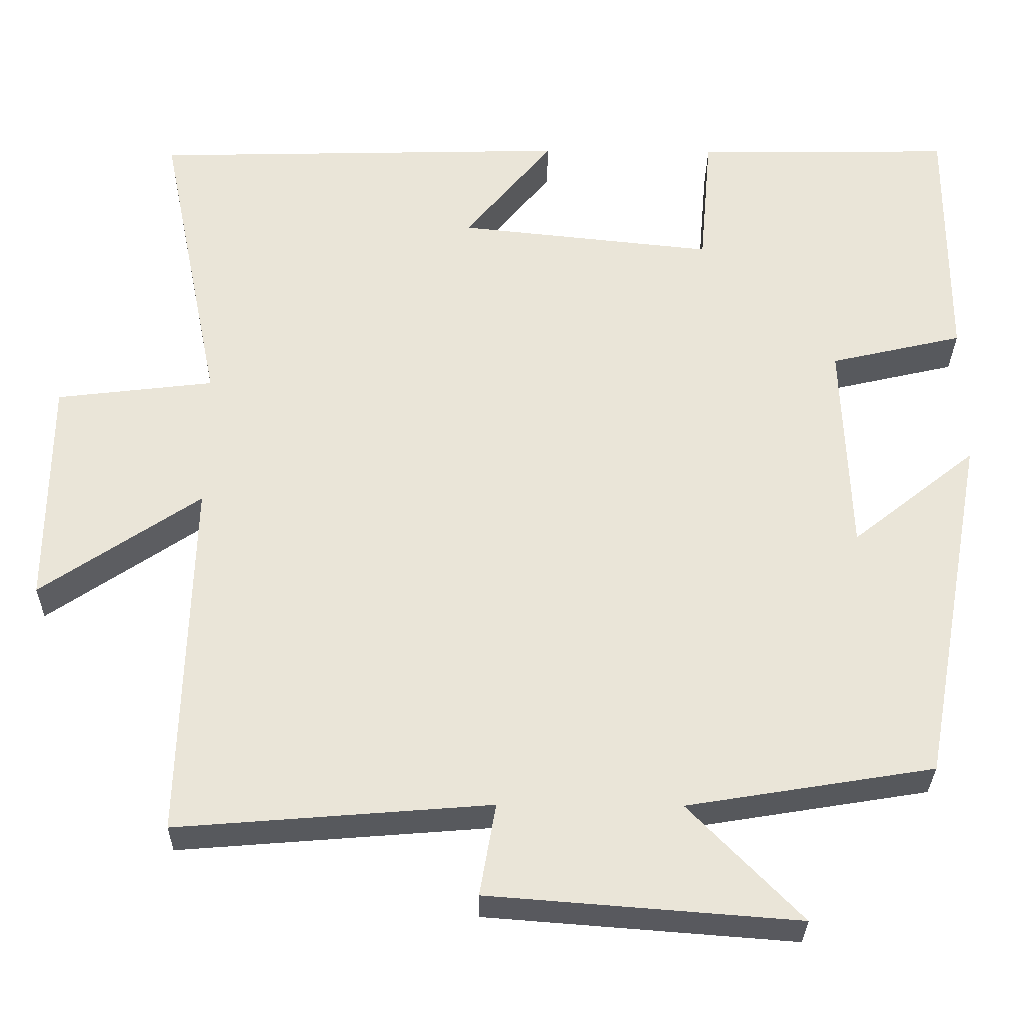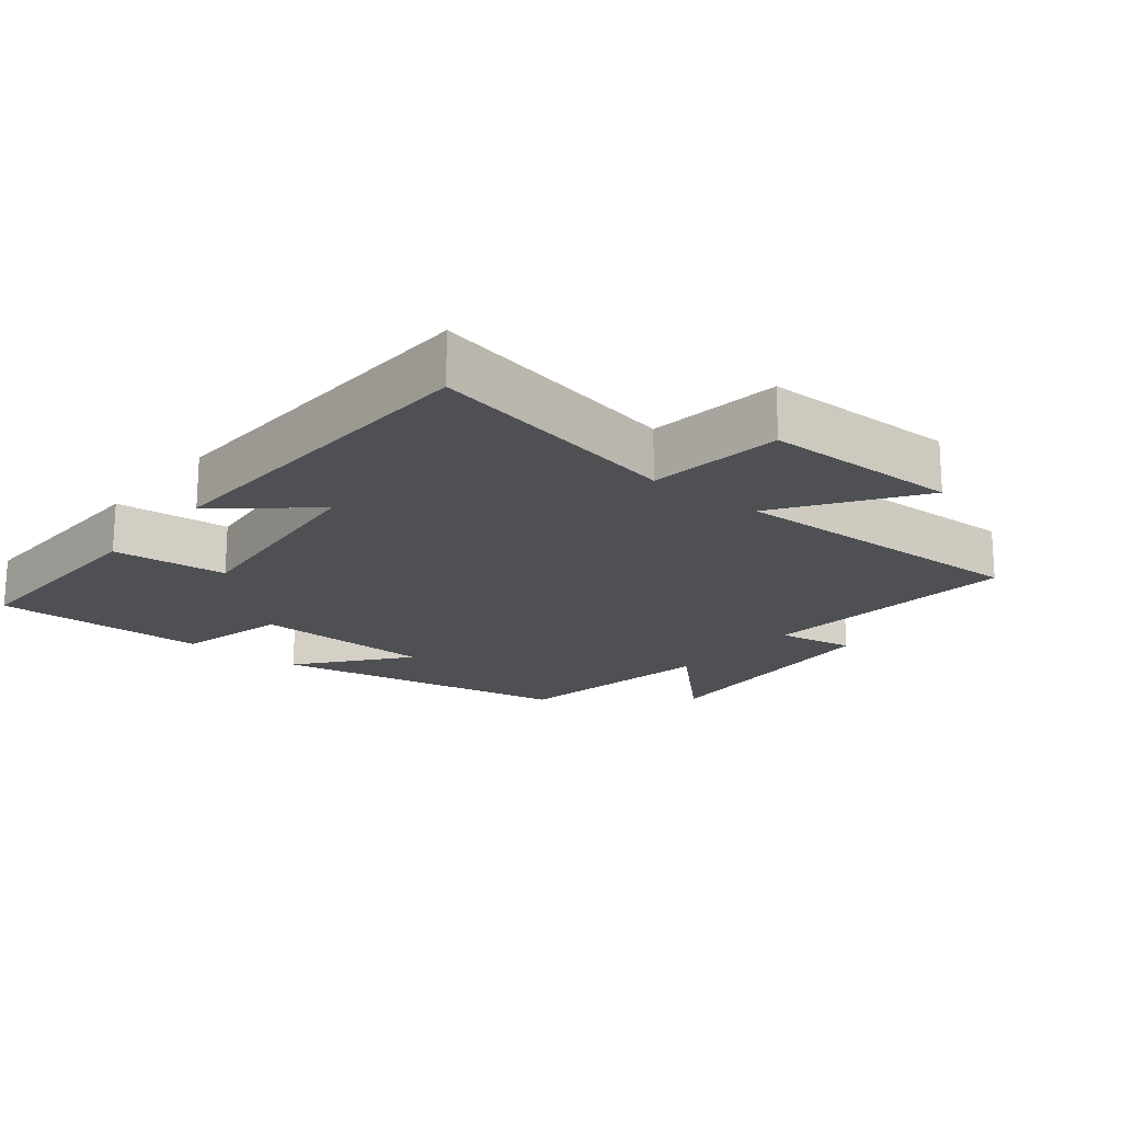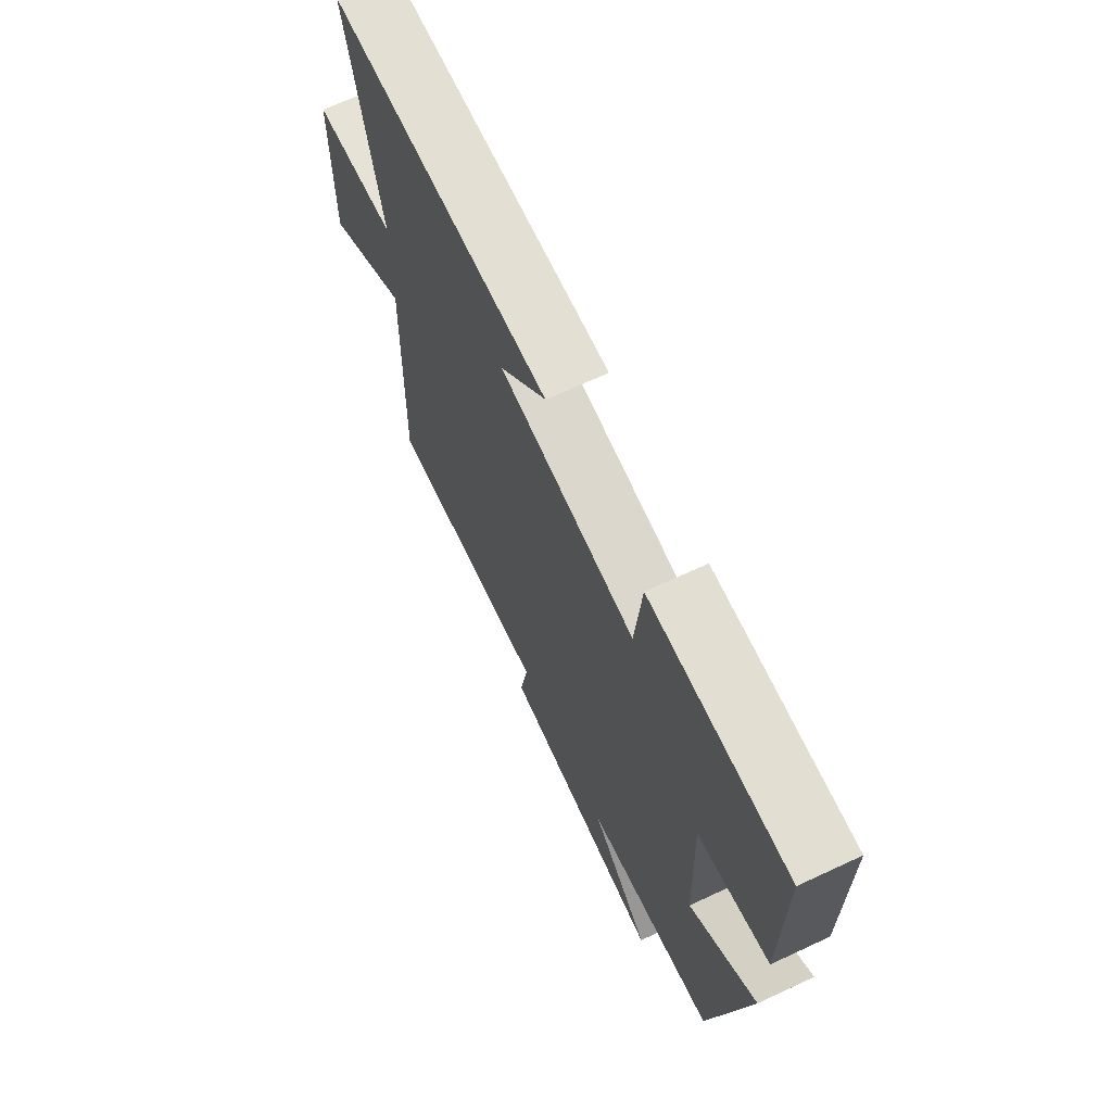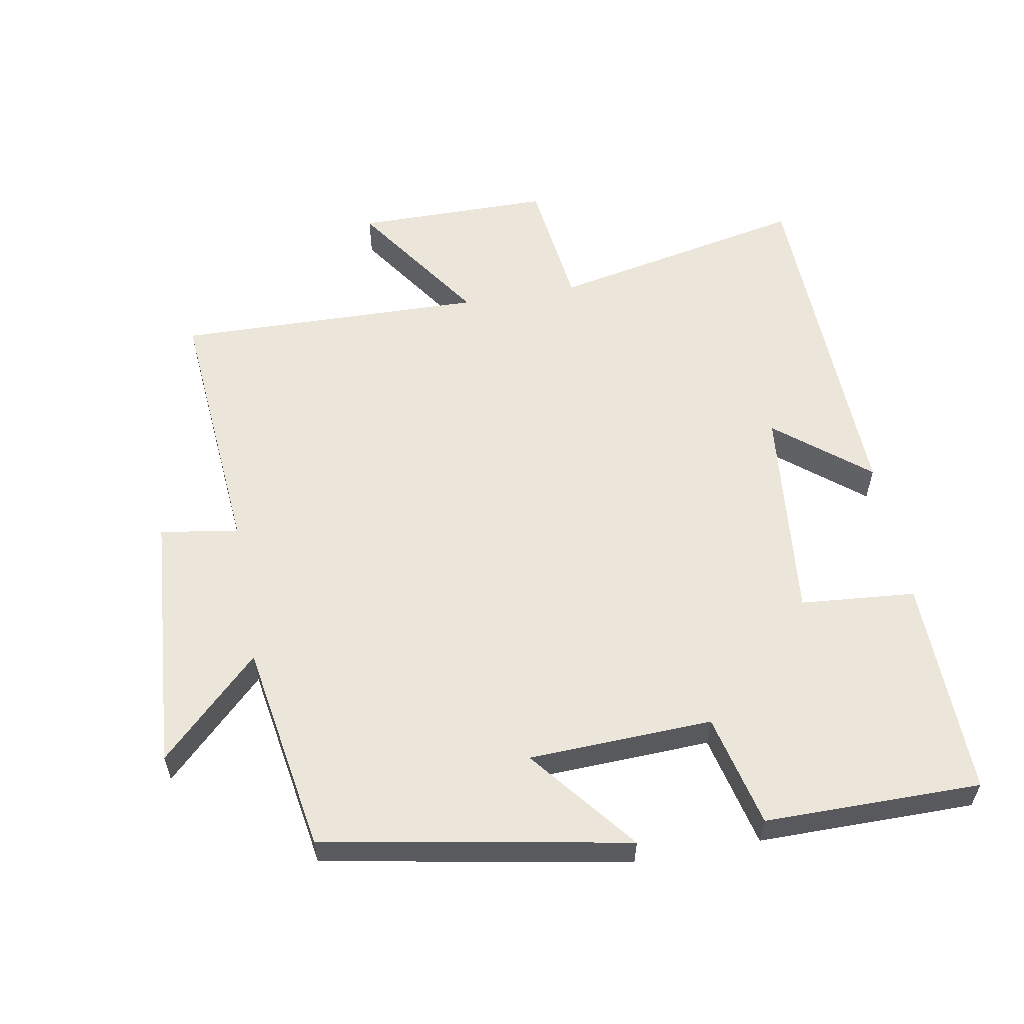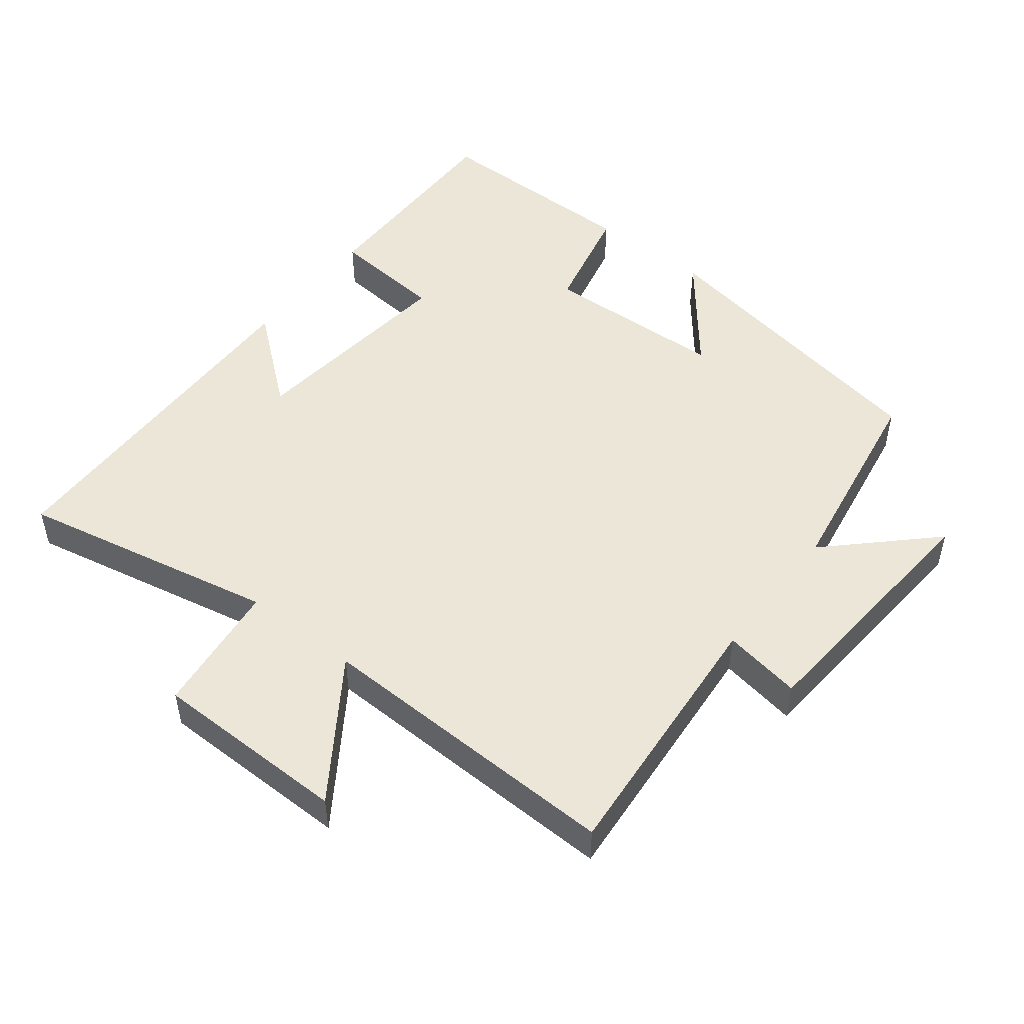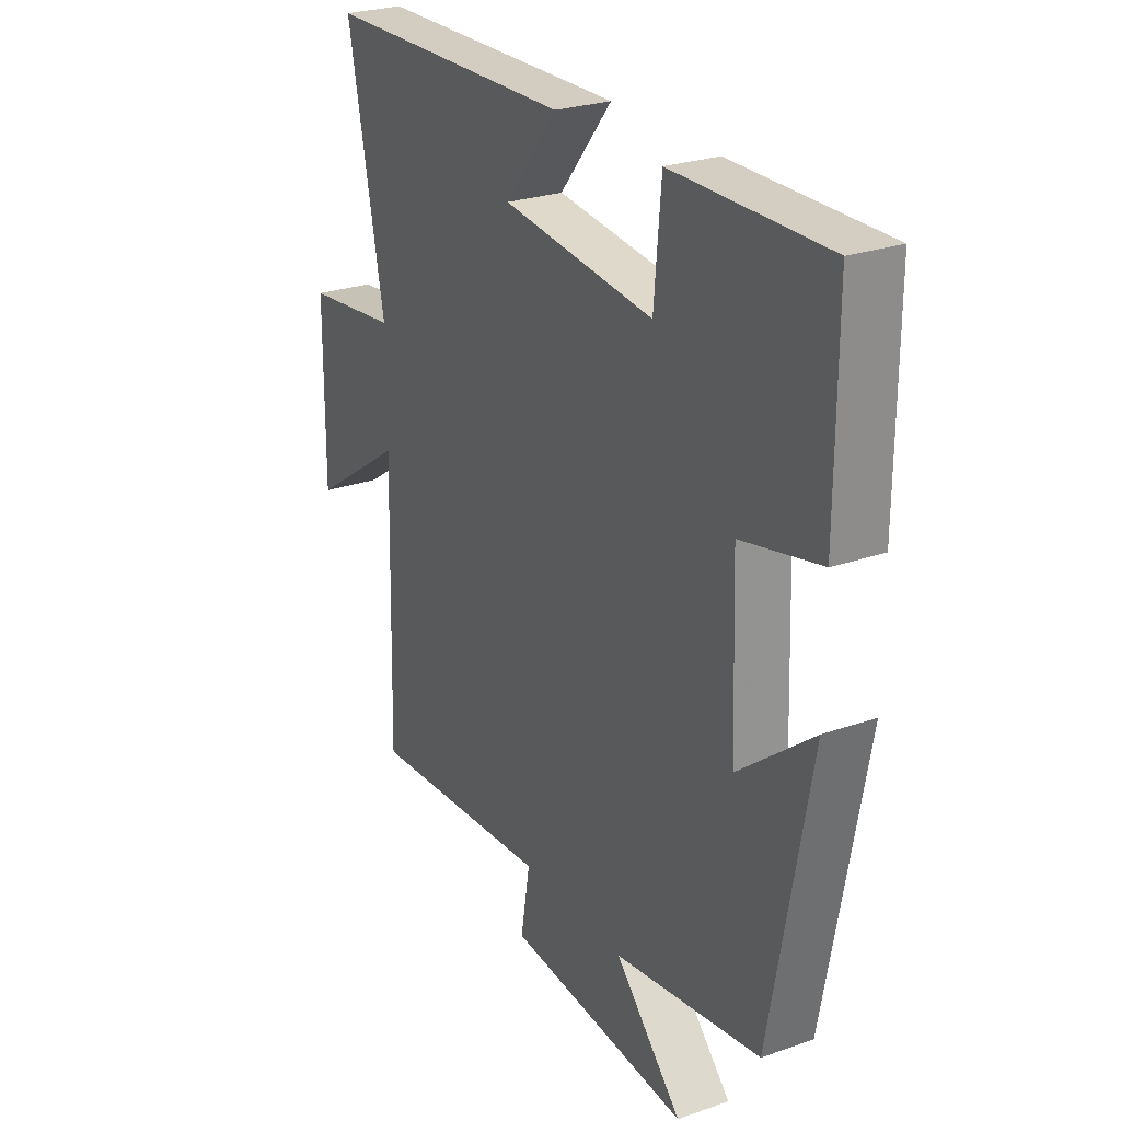
<metadata>
{"format":"obj","ext":"obj","renderer":"f3d","projection":"perspective","resolution":1024,"background":"white","views":[{"elev":-30.4,"azim":179.2,"up":"+Z"},{"elev":-18.6,"azim":50.9,"up":"+Y"},{"elev":68.2,"azim":-115.0,"up":"+Z"},{"elev":57.4,"azim":-100.3,"up":"+Y"},{"elev":49.4,"azim":128.0,"up":"+Y"},{"elev":26.0,"azim":-119.0,"up":"+Z"}]}
</metadata>
<code>
v -0.501 0.07 0.505
v -0.177 0.07 0.5
v -0.162 0.07 0.33
v 0.16 0.07 0.364
v 0.049 0.07 0.5
v 0.578 0.07 0.486
v 0.5 0.07 0.104
v 0.698 0.07 0.08
v 0.7 0.07 -0.21
v 0.5 0.07 -0.074
v 0.512 0.07 -0.532
v 0.119 0.07 -0.5
v 0.139 0.07 -0.616
v -0.249 0.07 -0.646
v -0.107 0.07 -0.5
v -0.417 0.07 -0.449
v -0.5 0.07 0
v -0.343 0.07 -0.125
v -0.333 0.07 0.147
v -0.5 0.07 0.186
v -0.501 0 0.505
v -0.177 0 0.5
v -0.162 0 0.33
v 0.16 0 0.364
v 0.049 0 0.5
v 0.578 0 0.486
v 0.5 0 0.104
v 0.698 0 0.08
v 0.7 0 -0.21
v 0.5 0 -0.074
v 0.512 0 -0.532
v 0.119 0 -0.5
v 0.139 0 -0.616
v -0.249 0 -0.646
v -0.107 0 -0.5
v -0.417 0 -0.449
v -0.5 0 0
v -0.343 0 -0.125
v -0.333 0 0.147
v -0.5 0 0.186
f 1 2 3
f 20 1 3
f 19 20 3
f 18 19 3 4
f 15 16 17 18
f 15 18 4
f 12 13 14 15
f 12 15 4
f 10 11 12 4
f 7 8 9 10
f 7 10 4
f 4 5 6 7
f 23 22 21
f 23 21 40
f 23 40 39
f 24 23 39 38
f 38 37 36 35
f 24 38 35
f 35 34 33 32
f 24 35 32
f 24 32 31 30
f 30 29 28 27
f 24 30 27
f 27 26 25 24
f 1 21 22 2
f 2 22 23 3
f 3 23 24 4
f 4 24 25 5
f 5 25 26 6
f 6 26 27 7
f 7 27 28 8
f 8 28 29 9
f 9 29 30 10
f 10 30 31 11
f 11 31 32 12
f 12 32 33 13
f 13 33 34 14
f 14 34 35 15
f 15 35 36 16
f 16 36 37 17
f 17 37 38 18
f 18 38 39 19
f 19 39 40 20
f 20 40 21 1

</code>
